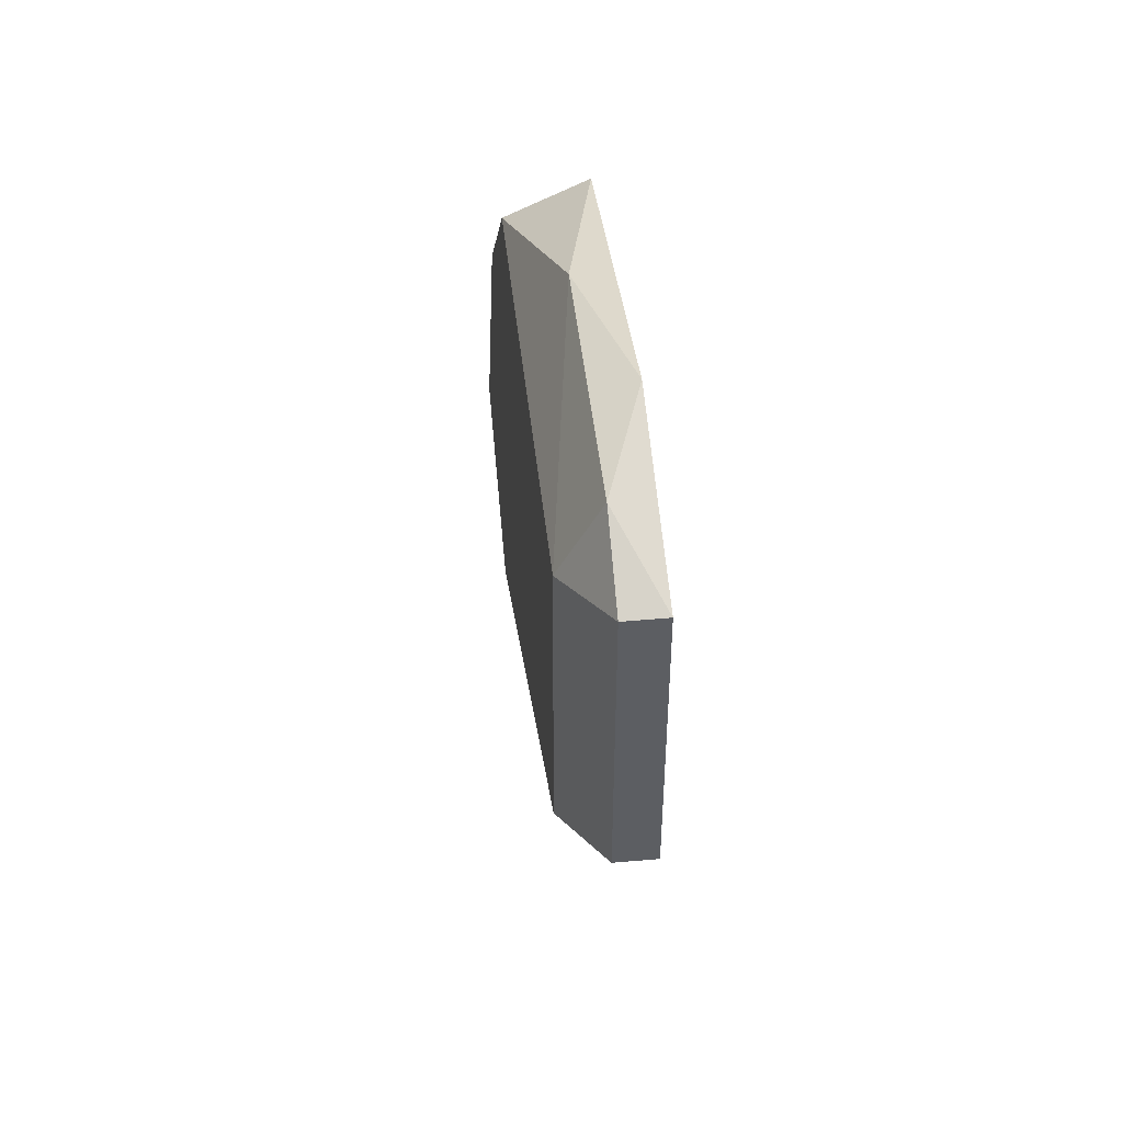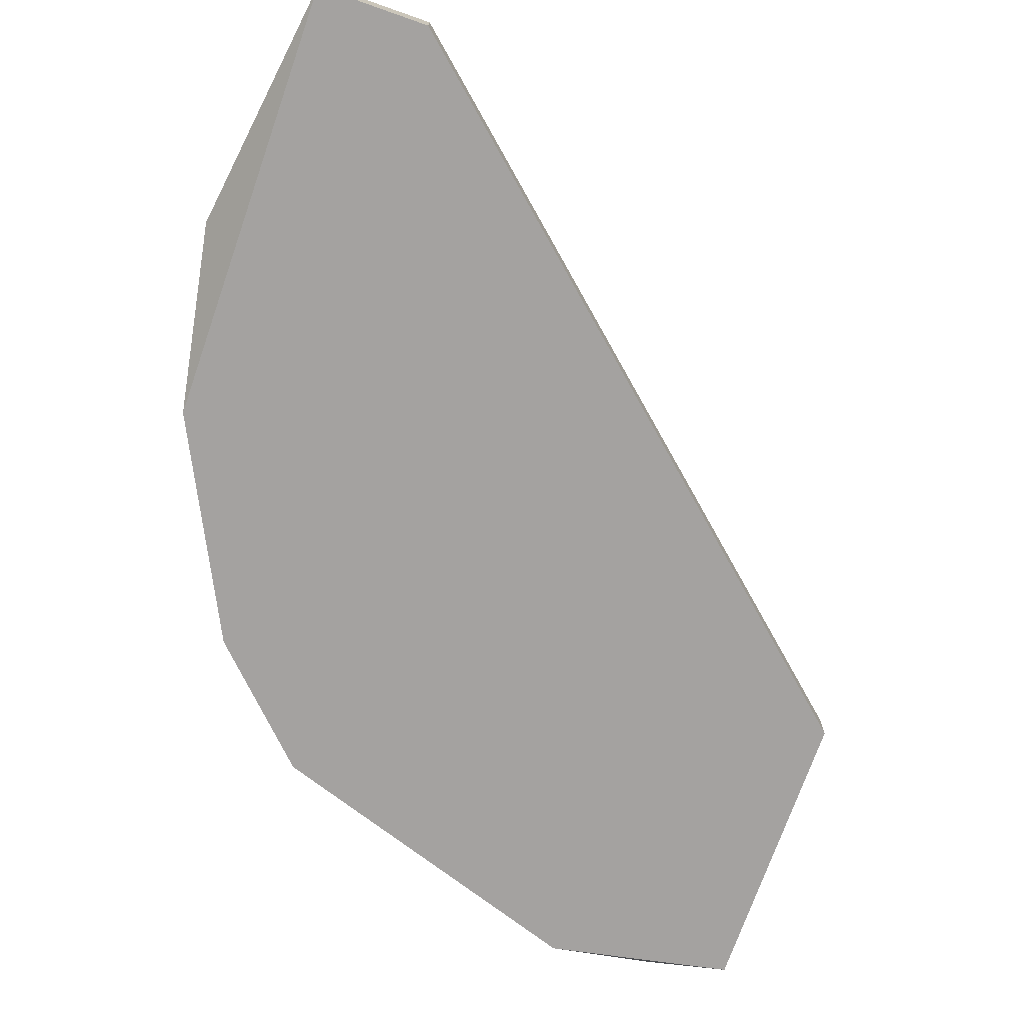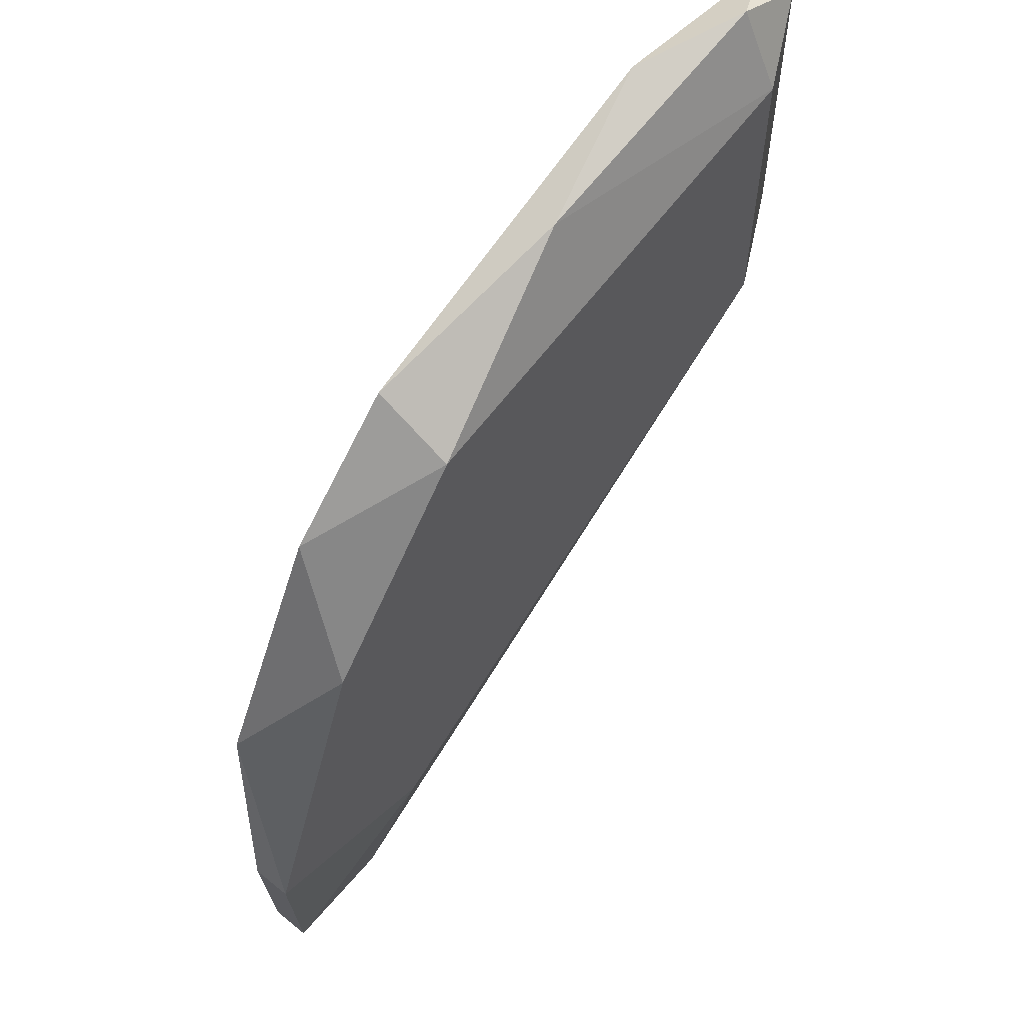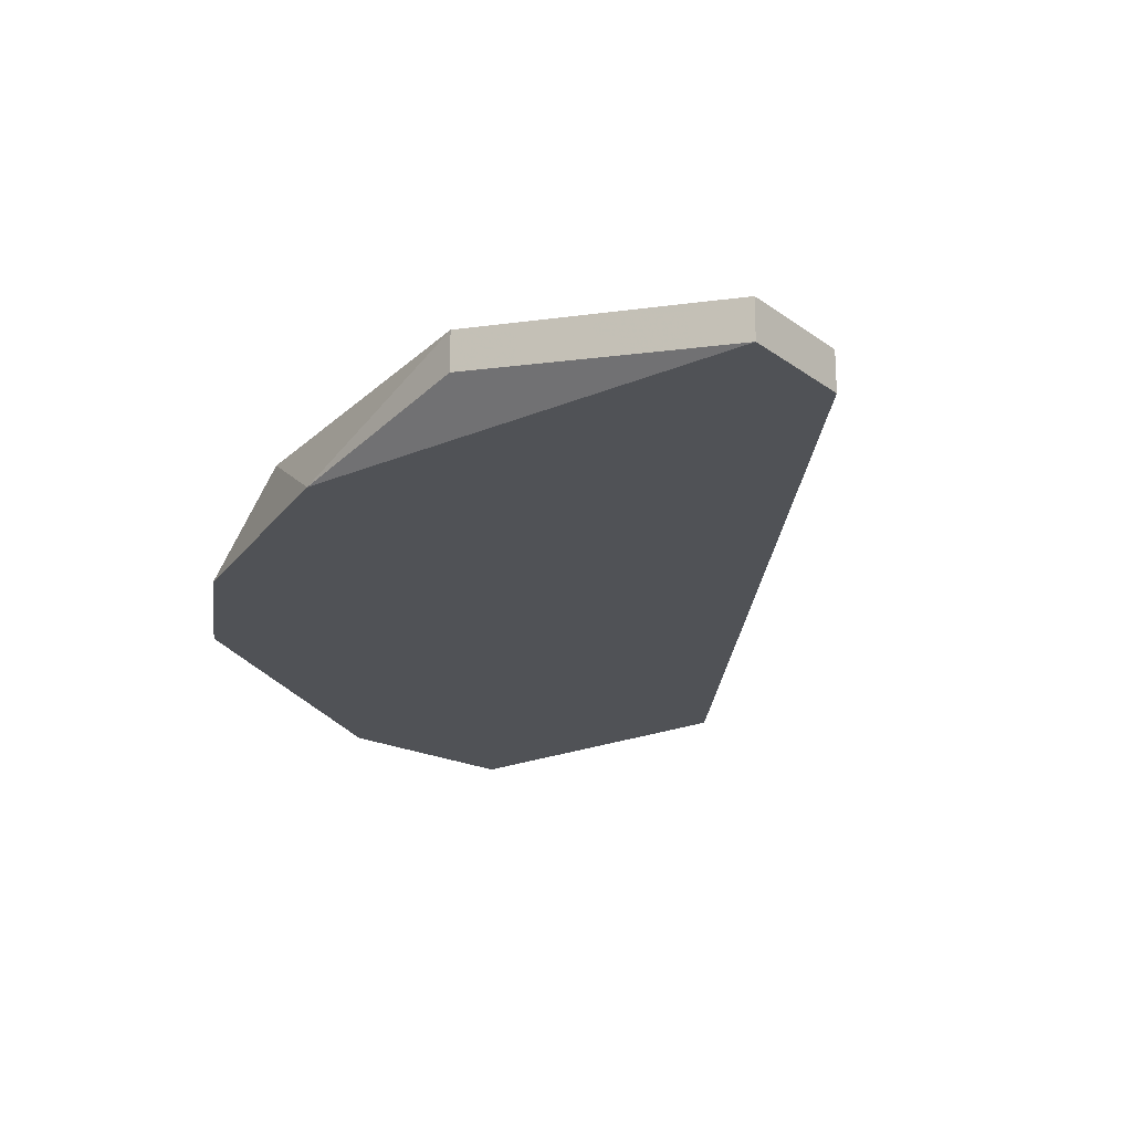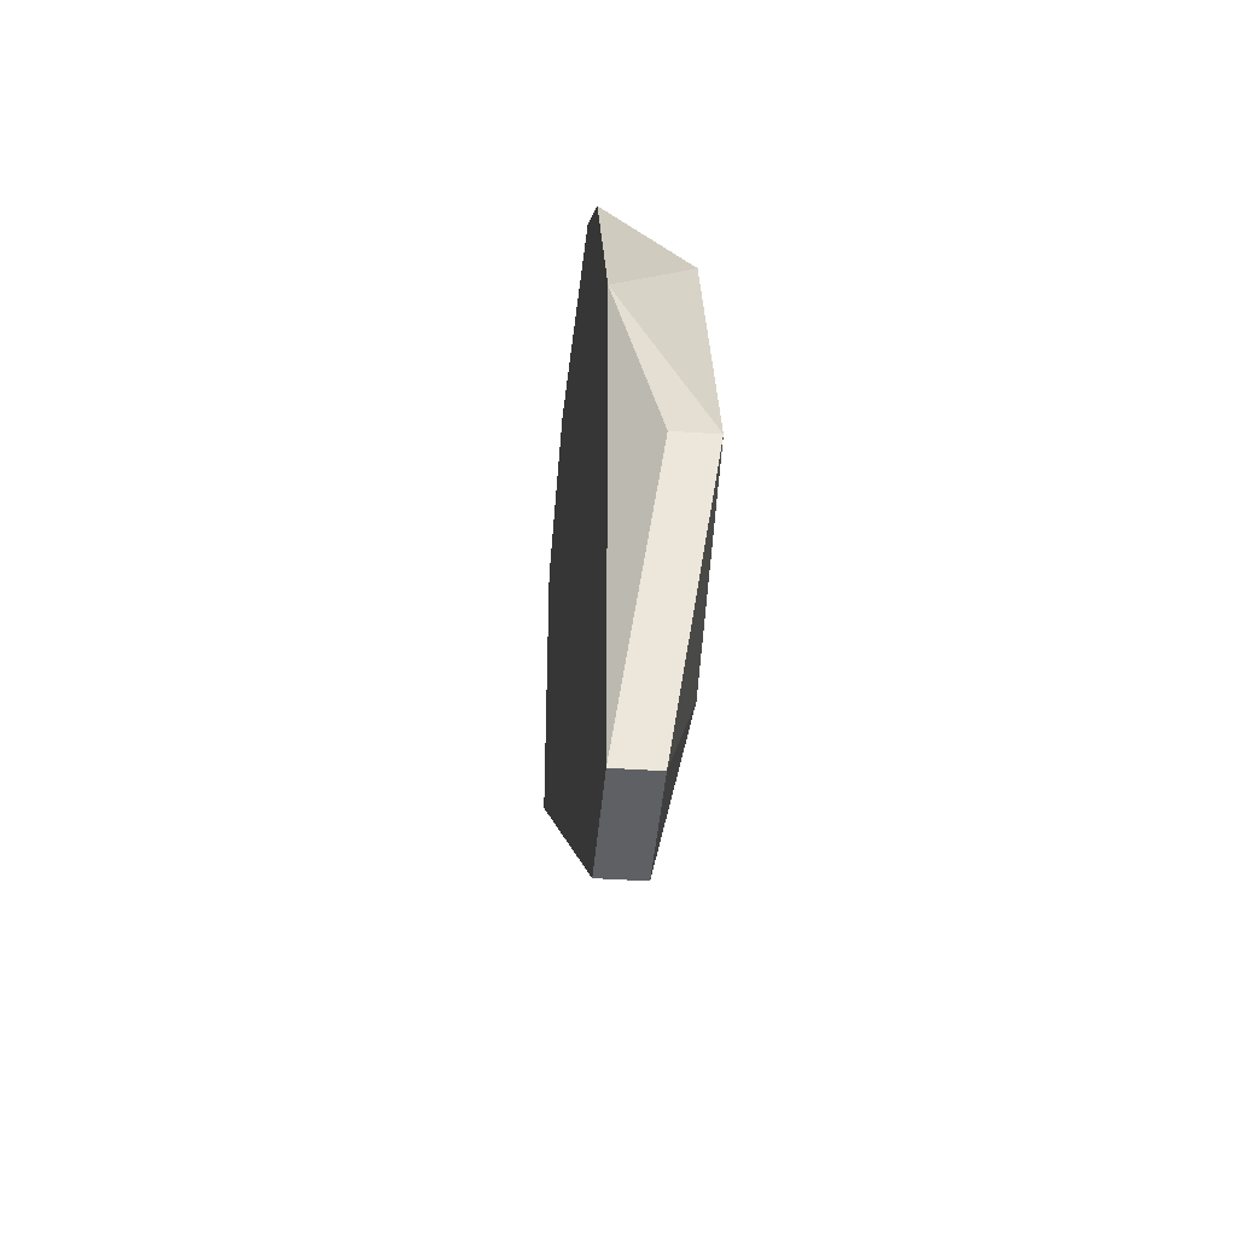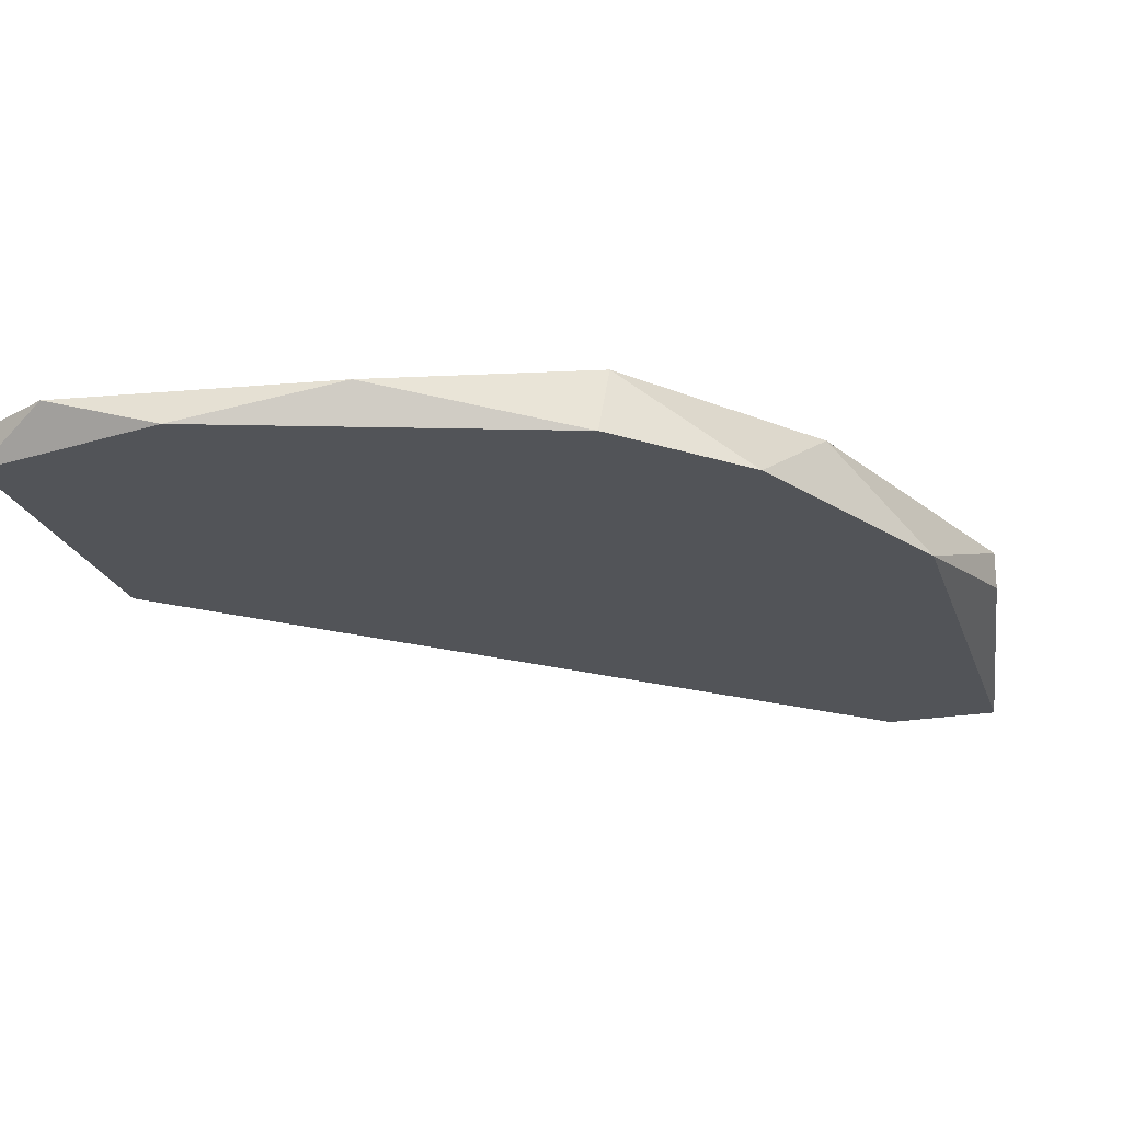
<metadata>
{"format":"obj","ext":"obj","renderer":"f3d","projection":"perspective","resolution":1024,"background":"white","views":[{"elev":50.6,"azim":-95.6,"up":"+Z"},{"elev":-72.7,"azim":160.7,"up":"+Y"},{"elev":60.3,"azim":129.8,"up":"+Z"},{"elev":-21.0,"azim":127.6,"up":"+Y"},{"elev":-42.3,"azim":85.2,"up":"+Z"},{"elev":-23.0,"azim":16.4,"up":"+Y"}]}
</metadata>
<code>
v -0.003397 -0.006351 0.02012
v -0.003397 -0.006351 0.0306
v -0.003397 -0.005041 0.02012
v -0.003397 -0.005041 0.0306
v 0.008397 -0.005041 0.0306
v 0.01494 -0.006351 0.02798
v 0.02019 -0.00373 0.02012
v 0.003157 -0.006351 0.03192
v 0.01495 -0.00373 0.02667
v 0.01757 -0.00373 0.007018
v 0.01887 -0.006351 0.000459
v 0.01887 -0.006351 0.02405
v 0.01887 -0.005041 0.000459
v 0.02412 -0.005041 0.009638
v 0.02412 -0.00373 0.009638
v -0.000779 -0.00373 0.02929
v -0.000779 -0.00373 0.0188
v -0.000776 -0.005041 0.03192
v 0.02281 -0.006351 0.000459
v 0.02281 -0.006351 0.01619
v 0.02281 -0.005041 0.000459
f 18 16 4
f 8 11 12
f 9 15 17
f 9 17 16
f 17 3 16
f 11 8 1
f 3 11 1
f 11 3 13
f 3 17 13
f 15 14 19
f 12 11 19
f 11 13 19
f 3 1 2
f 1 8 2
f 17 15 10
f 13 17 10
f 14 15 20
f 19 14 20
f 12 19 20
f 15 9 7
f 9 12 7
f 20 15 7
f 12 20 7
f 9 16 5
f 8 12 6
f 12 9 6
f 5 8 6
f 9 5 6
f 15 19 21
f 19 13 21
f 10 15 21
f 13 10 21
f 2 8 18
f 8 5 18
f 5 16 18
f 16 3 4
f 3 2 4
f 2 18 4

</code>
